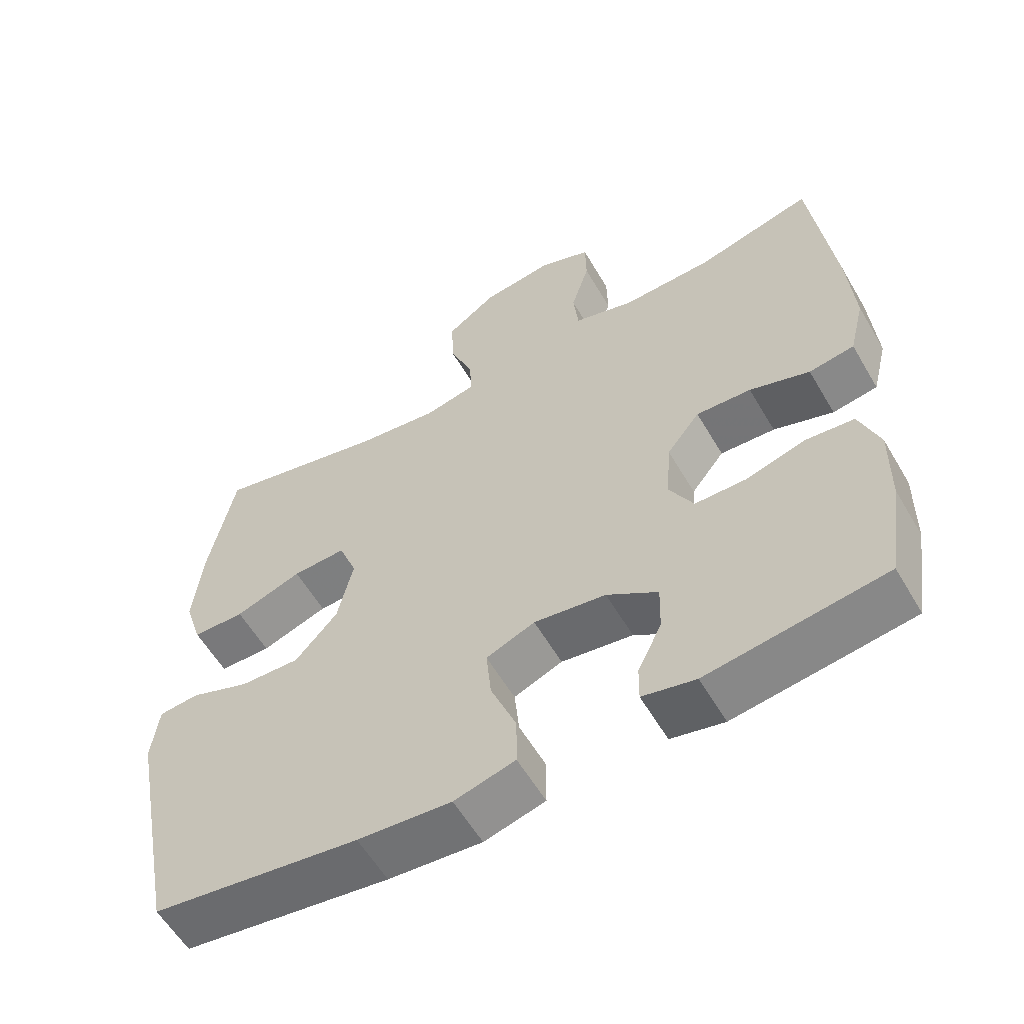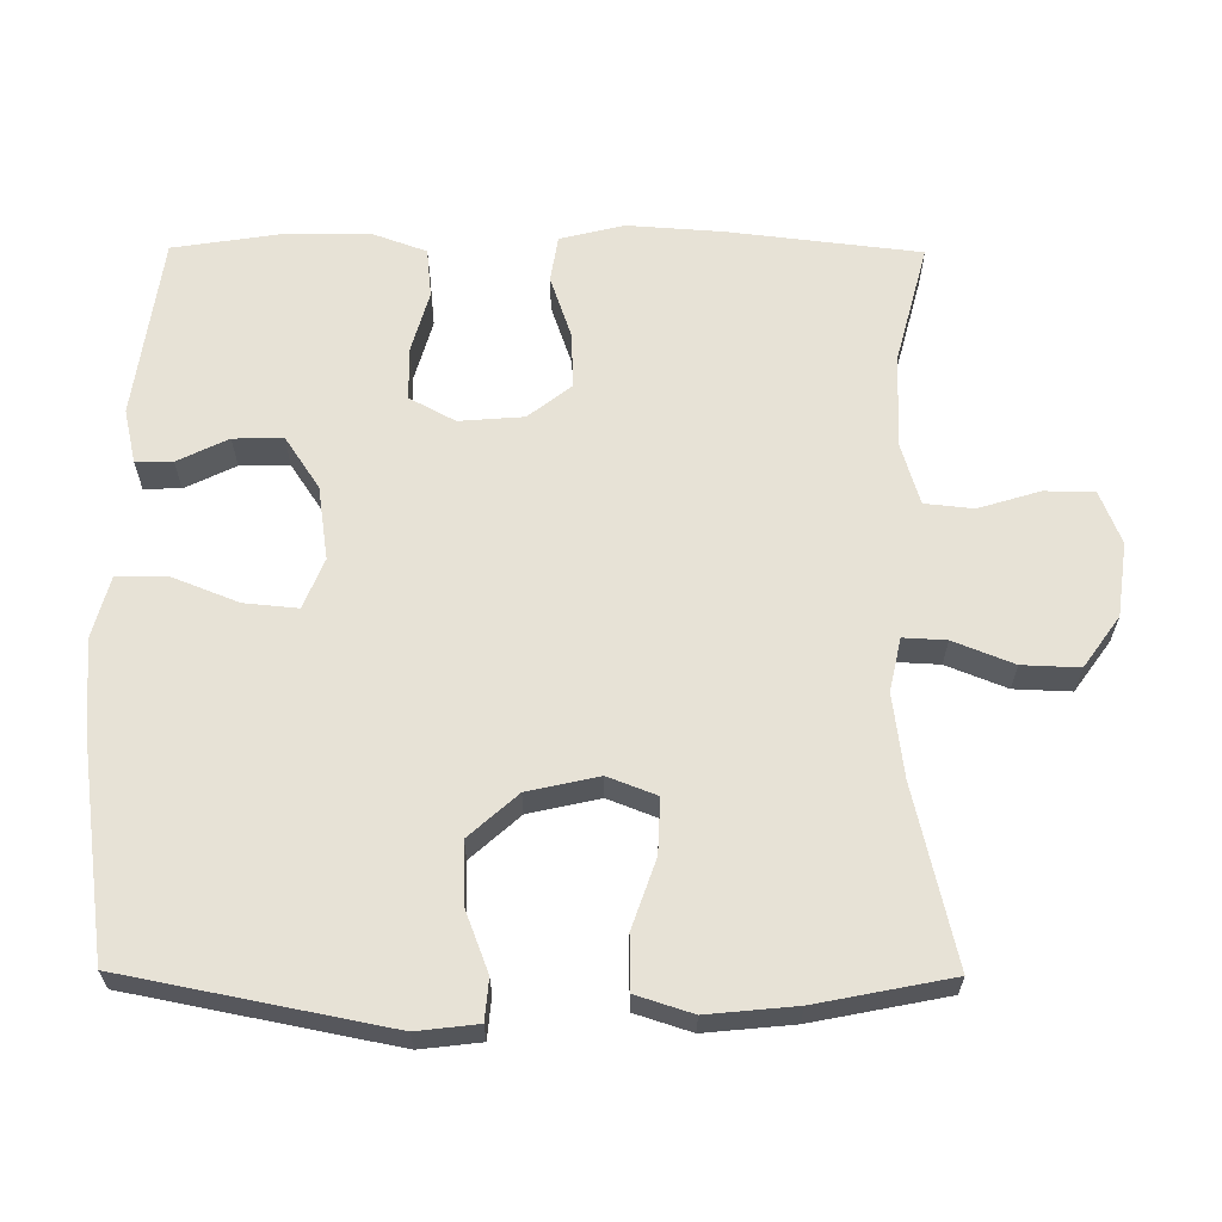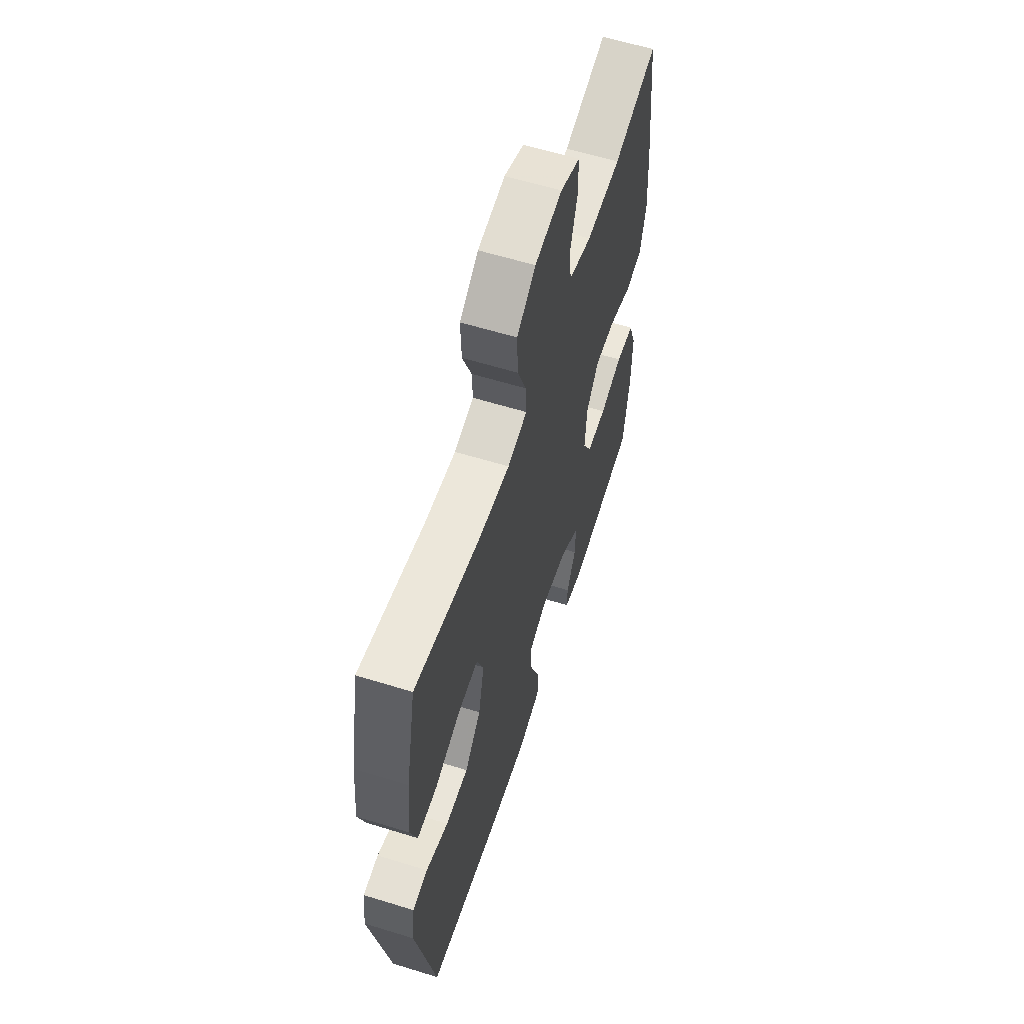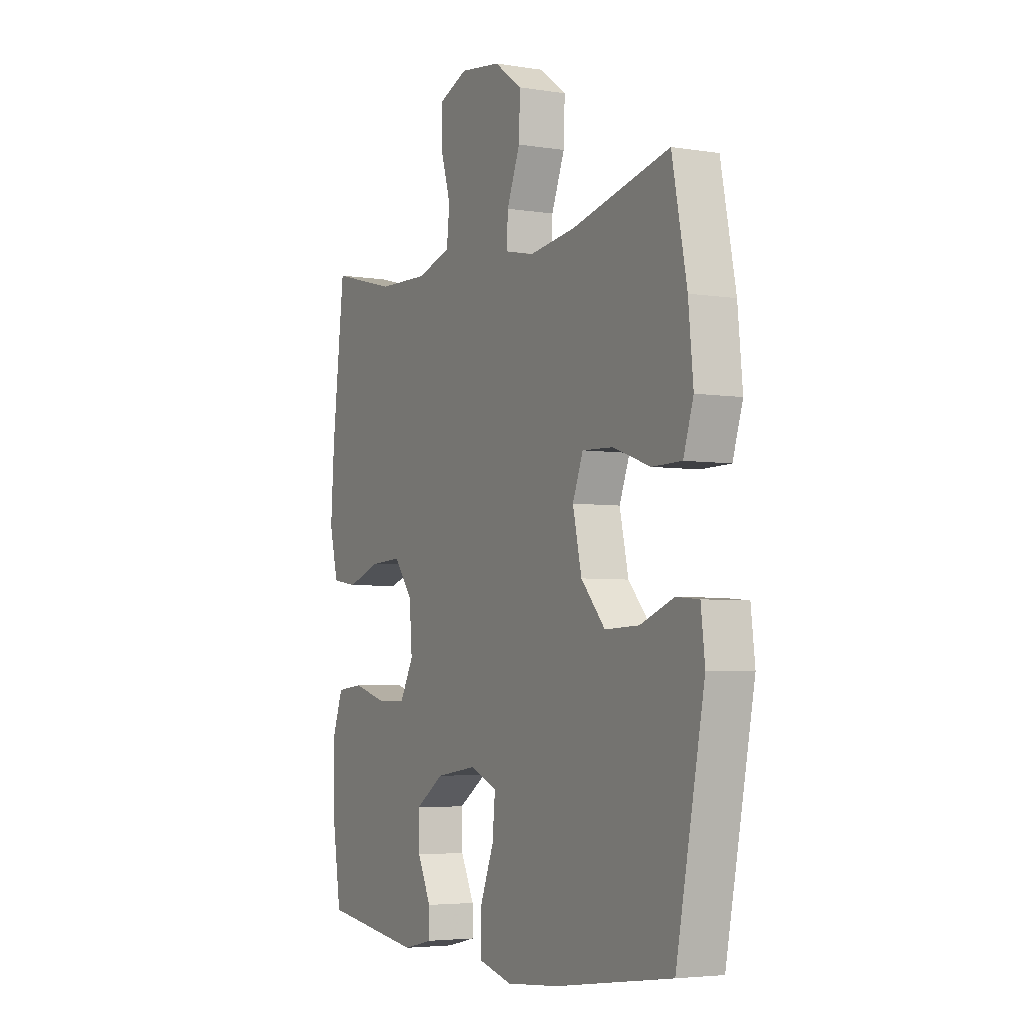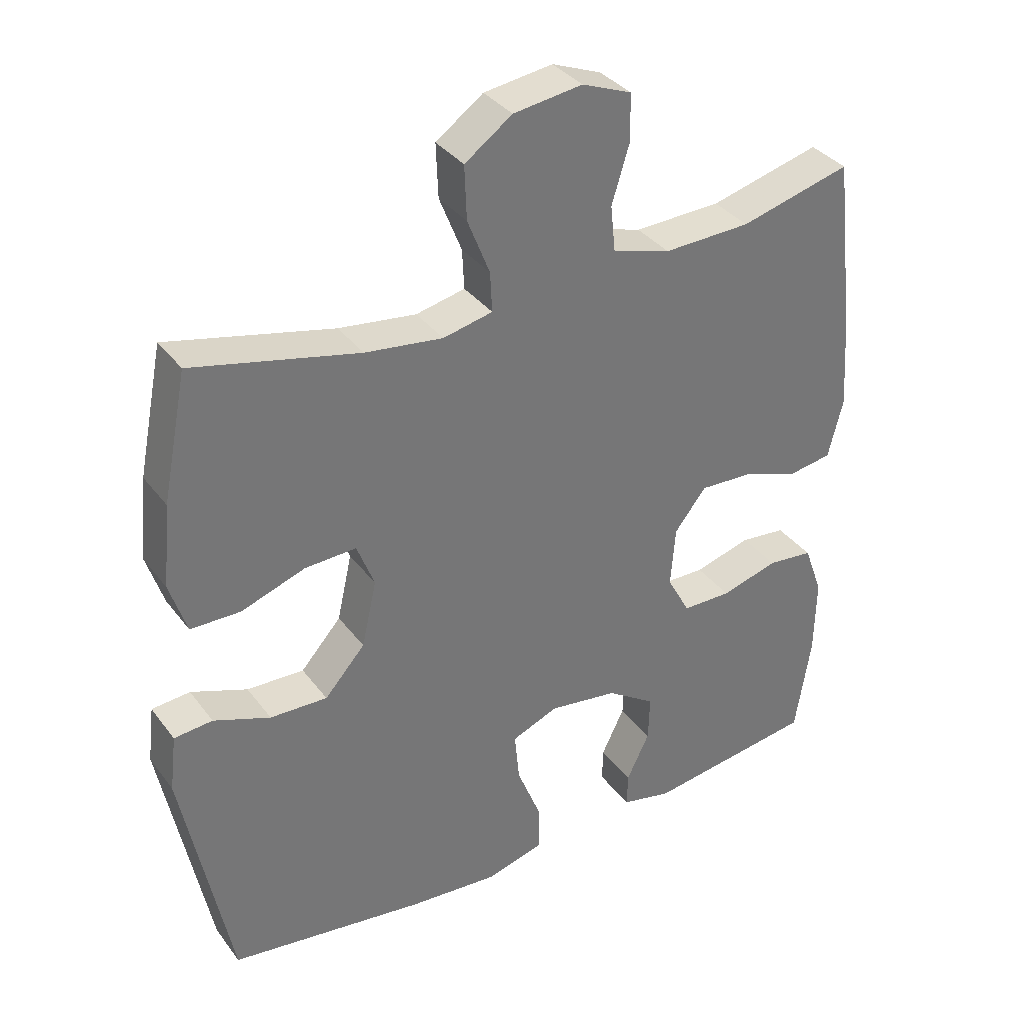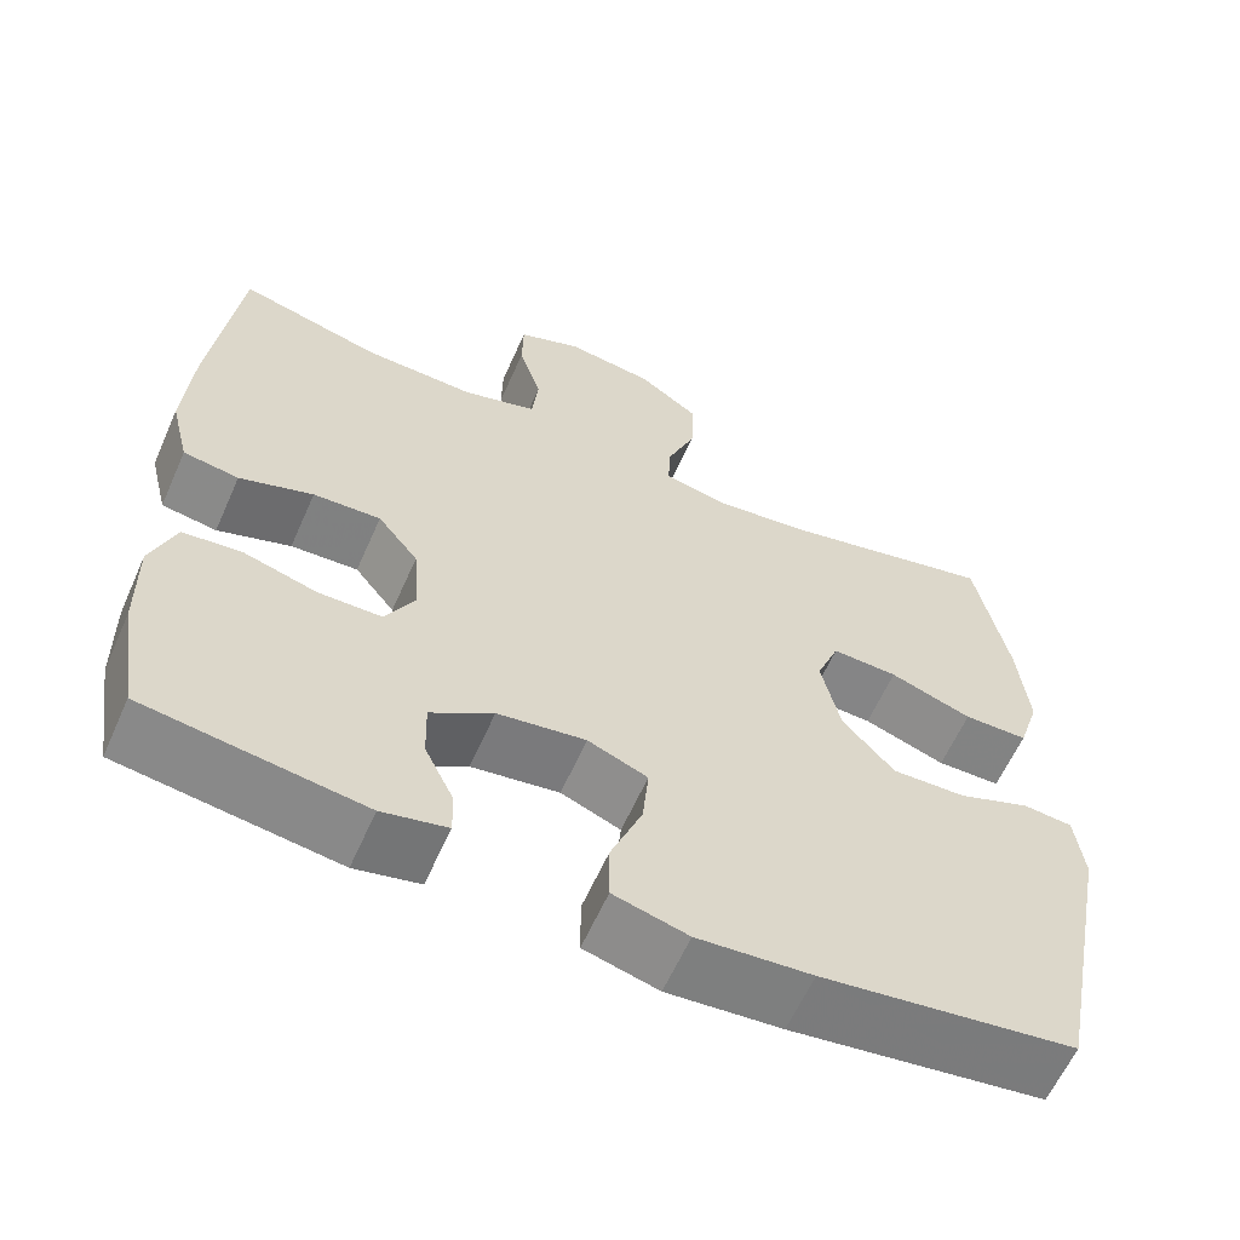
<metadata>
{"format":"obj","ext":"obj","renderer":"f3d","projection":"perspective","resolution":1024,"background":"white","views":[{"elev":-58.3,"azim":30.2,"up":"+Z"},{"elev":63.5,"azim":-89.6,"up":"+Y"},{"elev":60.2,"azim":-72.4,"up":"+Z"},{"elev":-4.4,"azim":-117.6,"up":"+Z"},{"elev":35.3,"azim":-31.7,"up":"+Z"},{"elev":-61.2,"azim":156.1,"up":"+Z"}]}
</metadata>
<code>
v -0.5 0.07 0.5
v -0.255 0.07 0.443
v -0.14 0.07 0.428
v -0.067 0.07 0.444
v -0.07 0.07 0.503
v -0.103 0.07 0.586
v -0.106 0.07 0.665
v -0.036 0.07 0.715
v 0.066 0.07 0.729
v 0.139 0.07 0.7
v 0.14 0.07 0.631
v 0.114 0.07 0.546
v 0.121 0.07 0.479
v 0.207 0.07 0.453
v 0.336 0.07 0.457
v 0.5 0.07 0.5
v 0.531 0.07 0.235
v 0.54 0.07 0.103
v 0.518 0.07 0.015
v 0.454 0.07 0.005
v 0.369 0.07 0.034
v 0.291 0.07 0.038
v 0.244 0.07 -0.022
v 0.237 0.07 -0.111
v 0.271 0.07 -0.174
v 0.344 0.07 -0.175
v 0.429 0.07 -0.151
v 0.497 0.07 -0.158
v 0.525 0.07 -0.235
v 0.523 0.07 -0.352
v 0.5 0.07 -0.5
v 0.249 0.07 -0.535
v 0.174 0.07 -0.518
v 0.175 0.07 -0.467
v 0.209 0.07 -0.397
v 0.211 0.07 -0.329
v 0.139 0.07 -0.281
v 0.037 0.07 -0.266
v -0.032 0.07 -0.294
v -0.025 0.07 -0.368
v 0.011 0.07 -0.459
v 0.011 0.07 -0.529
v -0.075 0.07 -0.552
v -0.207 0.07 -0.541
v -0.5 0.07 -0.5
v -0.571 0.07 -0.137
v -0.561 0.07 -0.053
v -0.504 0.07 -0.048
v -0.42 0.07 -0.08
v -0.335 0.07 -0.083
v -0.275 0.07 -0.016
v -0.253 0.07 0.082
v -0.279 0.07 0.149
v -0.355 0.07 0.146
v -0.45 0.07 0.113
v -0.524 0.07 0.114
v -0.549 0.07 0.192
v -0.537 0.07 0.314
v -0.5 0 0.5
v -0.255 0 0.443
v -0.14 0 0.428
v -0.067 0 0.444
v -0.07 0 0.503
v -0.103 0 0.586
v -0.106 0 0.665
v -0.036 0 0.715
v 0.066 0 0.729
v 0.139 0 0.7
v 0.14 0 0.631
v 0.114 0 0.546
v 0.121 0 0.479
v 0.207 0 0.453
v 0.336 0 0.457
v 0.5 0 0.5
v 0.531 0 0.235
v 0.54 0 0.103
v 0.518 0 0.015
v 0.454 0 0.005
v 0.369 0 0.034
v 0.291 0 0.038
v 0.244 0 -0.022
v 0.237 0 -0.111
v 0.271 0 -0.174
v 0.344 0 -0.175
v 0.429 0 -0.151
v 0.497 0 -0.158
v 0.525 0 -0.235
v 0.523 0 -0.352
v 0.5 0 -0.5
v 0.249 0 -0.535
v 0.174 0 -0.518
v 0.175 0 -0.467
v 0.209 0 -0.397
v 0.211 0 -0.329
v 0.139 0 -0.281
v 0.037 0 -0.266
v -0.032 0 -0.294
v -0.025 0 -0.368
v 0.011 0 -0.459
v 0.011 0 -0.529
v -0.075 0 -0.552
v -0.207 0 -0.541
v -0.5 0 -0.5
v -0.571 0 -0.137
v -0.561 0 -0.053
v -0.504 0 -0.048
v -0.42 0 -0.08
v -0.335 0 -0.083
v -0.275 0 -0.016
v -0.253 0 0.082
v -0.279 0 0.149
v -0.355 0 0.146
v -0.45 0 0.113
v -0.524 0 0.114
v -0.549 0 0.192
v -0.537 0 0.314
f 57 58 1 2
f 54 55 56 57
f 53 54 57 2
f 52 53 2 3
f 51 52 3 4
f 46 47 48 49
f 46 49 50
f 45 46 50
f 44 45 50 51
f 40 41 42 43
f 39 40 43 44
f 32 33 34 35
f 32 35 36
f 31 32 36
f 30 31 36 37
f 26 27 28 29
f 25 26 29 30
f 18 19 20 21
f 18 21 22
f 15 16 17 18
f 14 15 18 22
f 13 14 22 23
f 9 10 11 12
f 9 12 13
f 8 9 13
f 5 6 7 8
f 4 5 8 13
f 39 44 51 4
f 25 30 37
f 24 25 37 38
f 23 24 38 39
f 4 13 23 39
f 60 59 116 115
f 115 114 113 112
f 60 115 112 111
f 61 60 111 110
f 62 61 110 109
f 107 106 105 104
f 108 107 104
f 108 104 103
f 109 108 103 102
f 101 100 99 98
f 102 101 98 97
f 93 92 91 90
f 94 93 90
f 94 90 89
f 95 94 89 88
f 87 86 85 84
f 88 87 84 83
f 79 78 77 76
f 80 79 76
f 76 75 74 73
f 80 76 73 72
f 81 80 72 71
f 70 69 68 67
f 71 70 67
f 71 67 66
f 66 65 64 63
f 71 66 63 62
f 62 109 102 97
f 95 88 83
f 96 95 83 82
f 97 96 82 81
f 97 81 71 62
f 1 59 60 2
f 2 60 61 3
f 3 61 62 4
f 4 62 63 5
f 5 63 64 6
f 6 64 65 7
f 7 65 66 8
f 8 66 67 9
f 9 67 68 10
f 10 68 69 11
f 11 69 70 12
f 12 70 71 13
f 13 71 72 14
f 14 72 73 15
f 15 73 74 16
f 16 74 75 17
f 17 75 76 18
f 18 76 77 19
f 19 77 78 20
f 20 78 79 21
f 21 79 80 22
f 22 80 81 23
f 23 81 82 24
f 24 82 83 25
f 25 83 84 26
f 26 84 85 27
f 27 85 86 28
f 28 86 87 29
f 29 87 88 30
f 30 88 89 31
f 31 89 90 32
f 32 90 91 33
f 33 91 92 34
f 34 92 93 35
f 35 93 94 36
f 36 94 95 37
f 37 95 96 38
f 38 96 97 39
f 39 97 98 40
f 40 98 99 41
f 41 99 100 42
f 42 100 101 43
f 43 101 102 44
f 44 102 103 45
f 45 103 104 46
f 46 104 105 47
f 47 105 106 48
f 48 106 107 49
f 49 107 108 50
f 50 108 109 51
f 51 109 110 52
f 52 110 111 53
f 53 111 112 54
f 54 112 113 55
f 55 113 114 56
f 56 114 115 57
f 57 115 116 58
f 58 116 59 1

</code>
